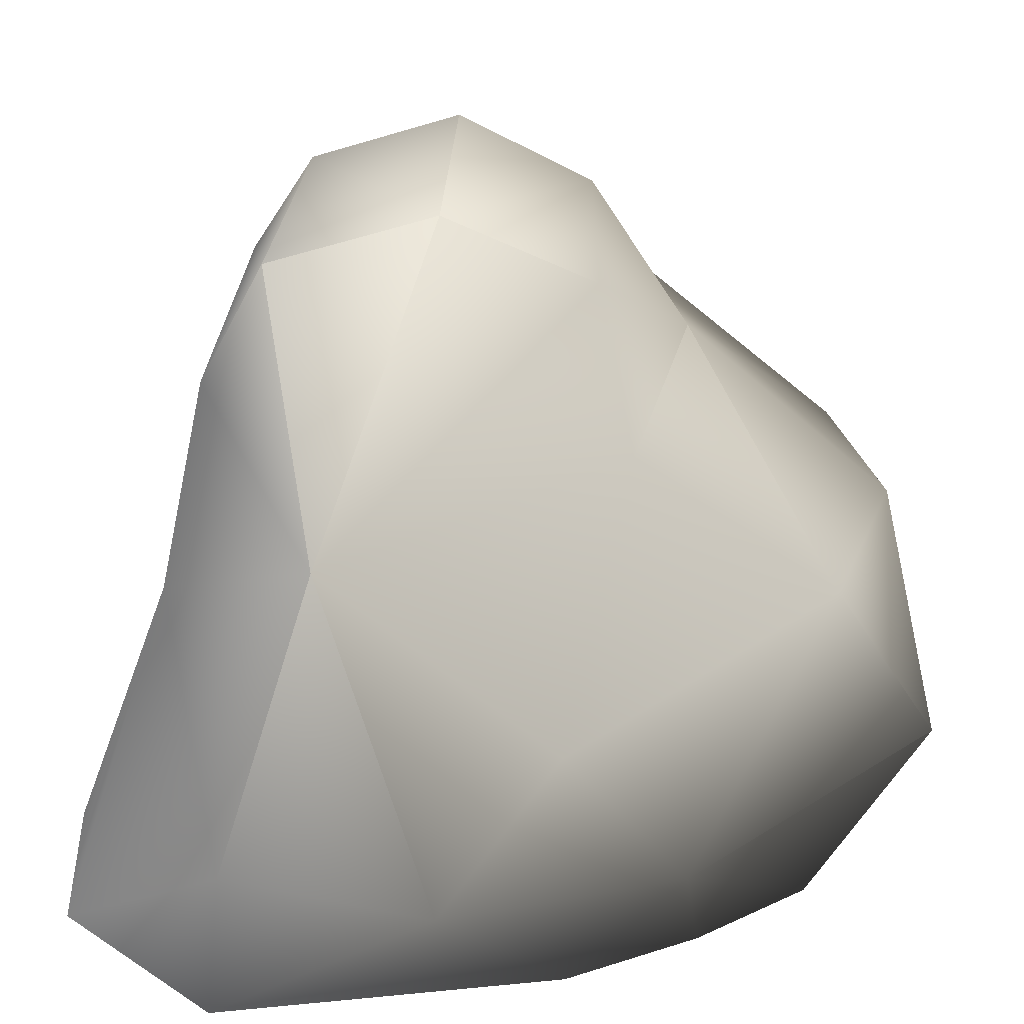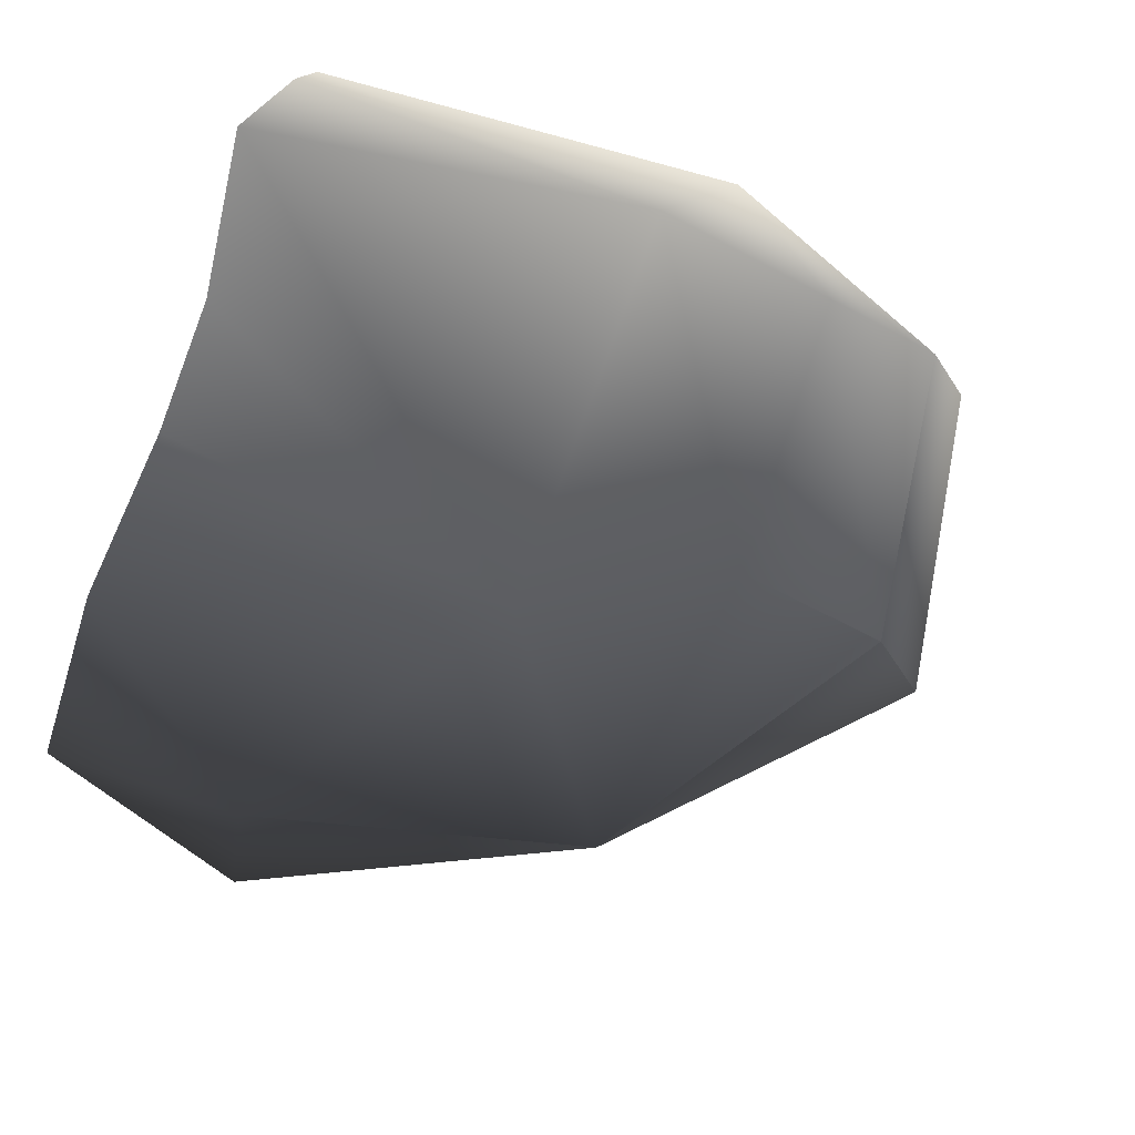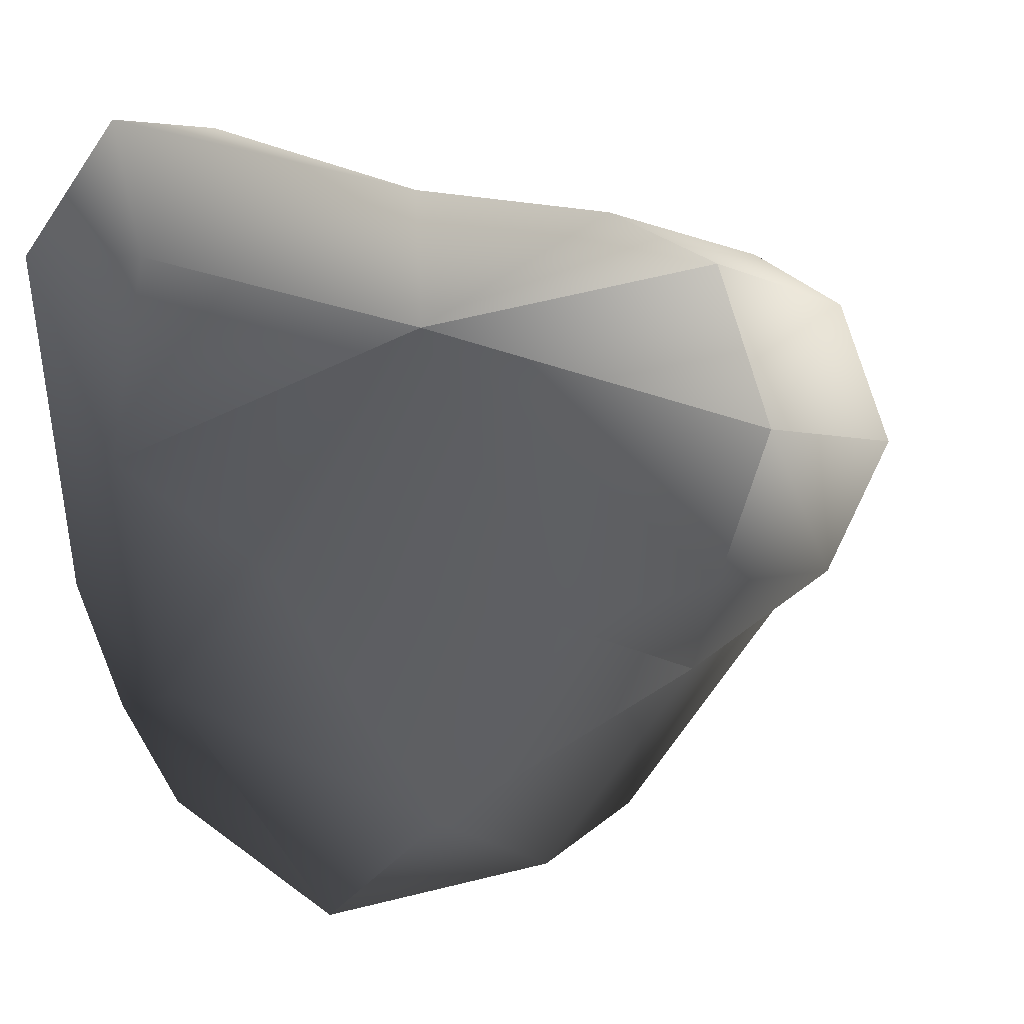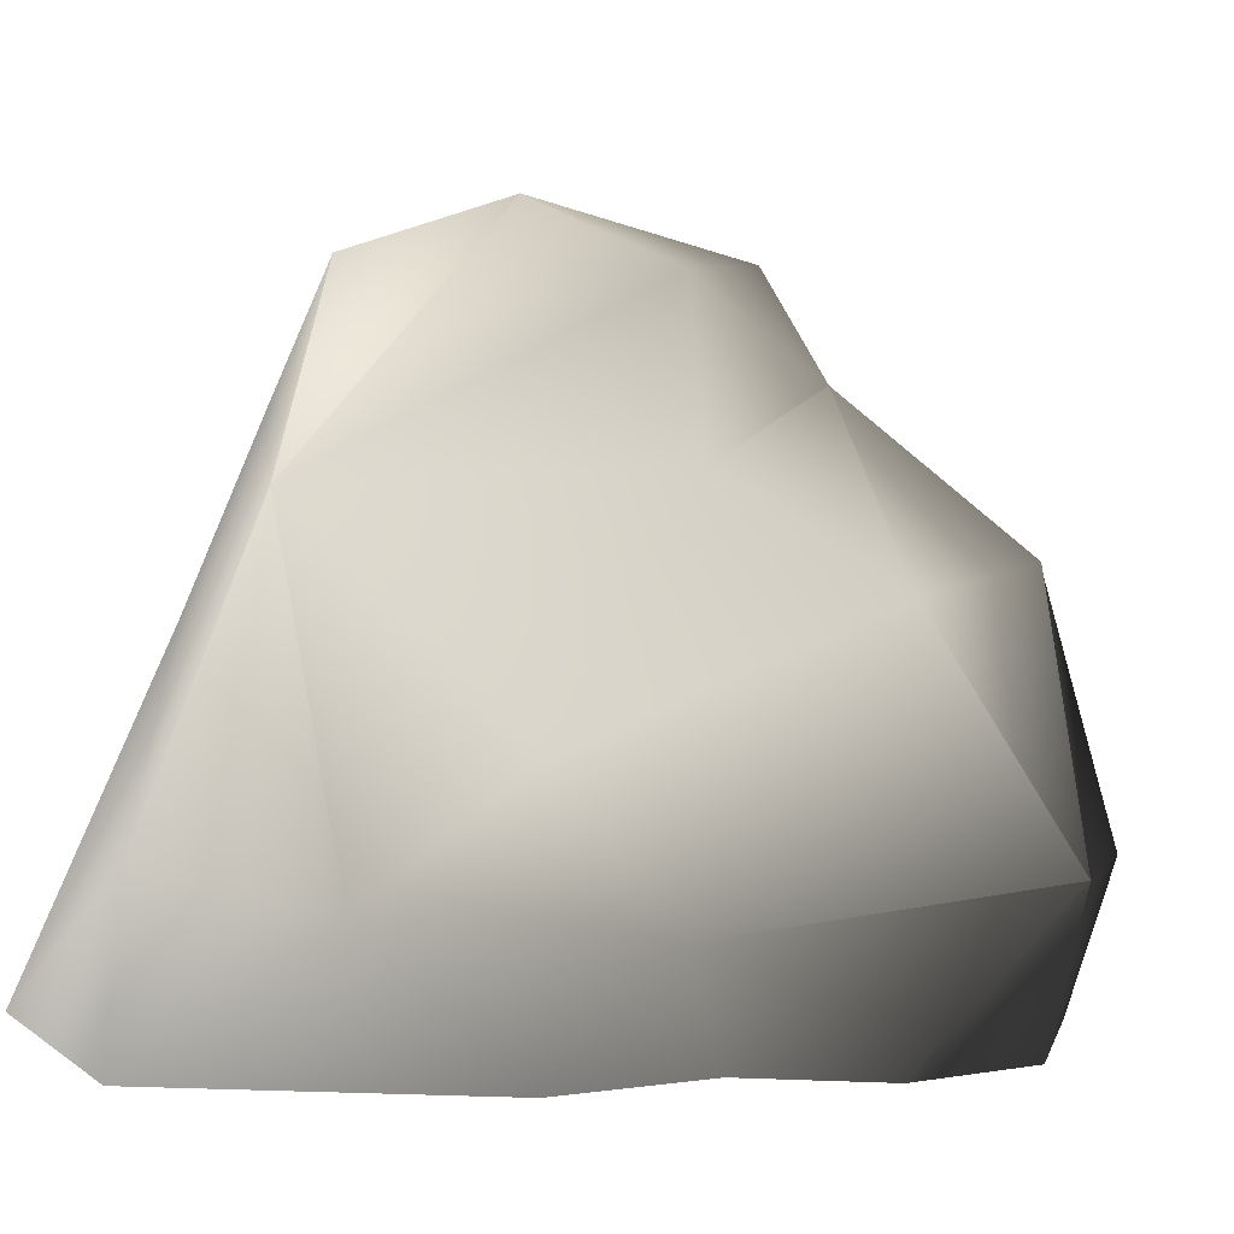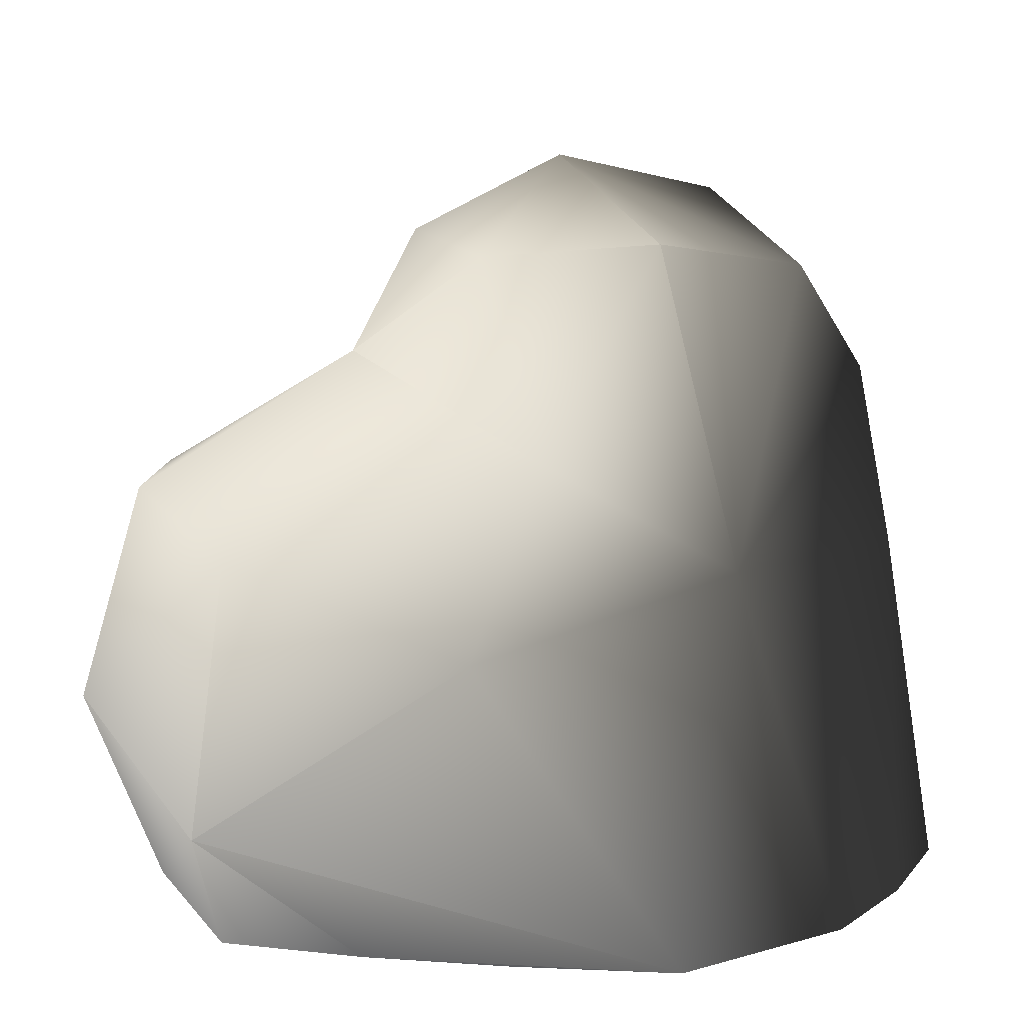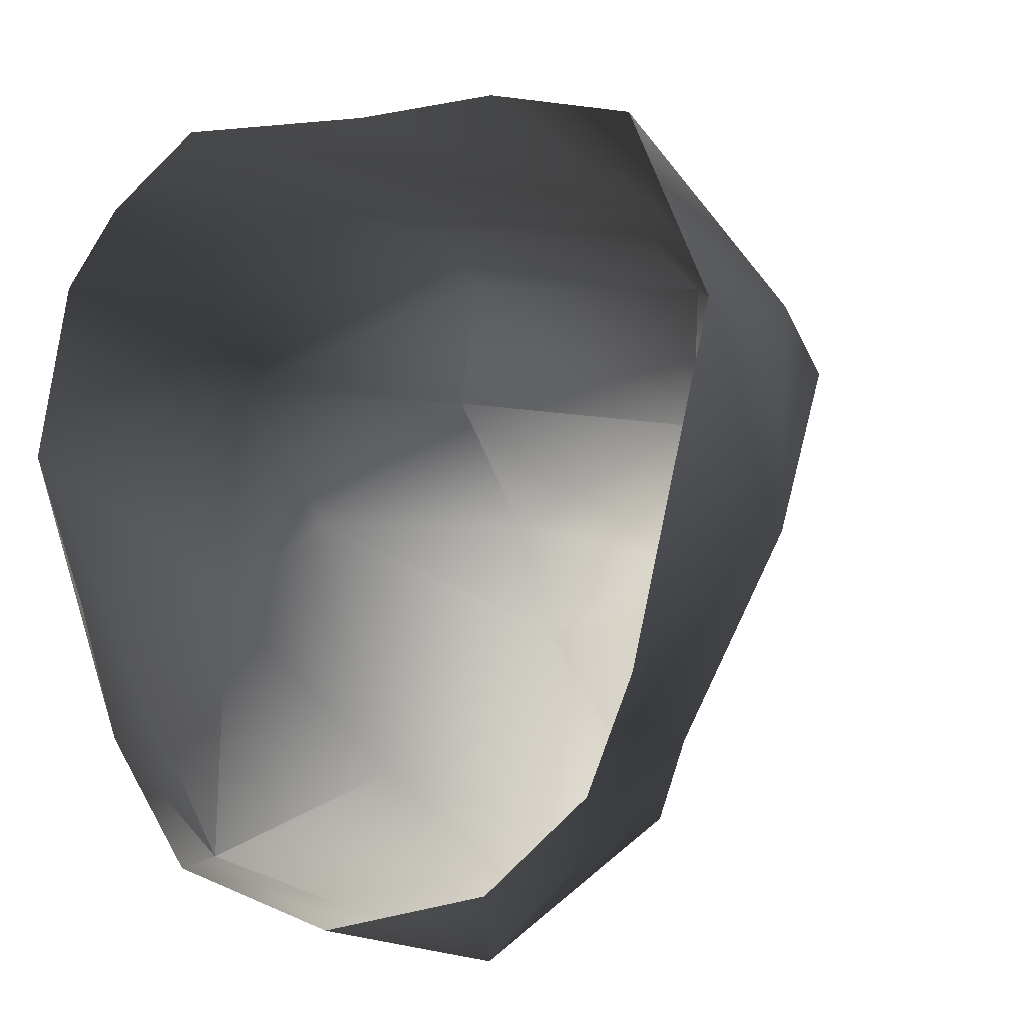
<metadata>
{"format":"obj","ext":"obj","renderer":"f3d","projection":"perspective","resolution":1024,"background":"white","views":[{"elev":31.4,"azim":95.3,"up":"+Y"},{"elev":68.3,"azim":105.7,"up":"+Z"},{"elev":-4.3,"azim":125.7,"up":"+Z"},{"elev":2.8,"azim":115.0,"up":"+Y"},{"elev":18.5,"azim":-103.5,"up":"+Y"},{"elev":8.2,"azim":28.2,"up":"+Z"}]}
</metadata>
<code>
v -0.5997 1.028 0.666
v -0.4146 0.02258 0.9077
v -0.6953 0.05685 0.7008
v 0.5109 0.9707 0.689
v 0.05939 0.108 0.9429
v 0.4301 0.1283 0.9967
v 0.8326 0.09134 0.9513
v 1.096 0.473 0.4645
v 1.087 0.00579 0.5161
v 1.123 0.402 -0.09938
v 0.8858 0.02323 -0.4175
v 0.8452 0.3584 -0.7334
v 0.2526 1.454 0.6107
v -0.5105 1.484 0.5995
v -1.043 1.143 0.1017
v 0.2594 1.81 0.4278
v -0.525 1.766 0.4218
v 0.8795 1.277 0.2238
v 0.2594 1.81 0.4278
v 0.194 1.935 -0.02504
v -0.6344 1.863 0.01674
v -0.9118 1.409 -0.3522
v -0.3731 1.795 -0.3774
v -0.1061 1.5 -0.6605
v 0.7384 0.06826 -0.7655
v 0.4613 0.03065 -1.056
v 0.2462 0.4488 -1.388
v -0.6344 1.863 0.01674
v -0.9585 0.9276 -0.5419
v -0.973 0.03912 0.008948
v -0.6422 0.3924 -1.193
v -0.4485 1.059 -1.066
v -0.6422 0.3924 -1.193
v -0.1061 1.5 -0.6605
v 0.1747 1.753 -0.4332
v 0.06713 1.11 -1.22
v 0.4928 1.048 -1.09
v 0.3127 1.319 -0.5415
v 0.8795 1.277 0.2238
v 0.194 1.935 -0.02504
v -0.1061 1.5 -0.6605
v 0.8284 0.7162 -0.4003
v 0.2462 0.4488 -1.388
v 0.2462 0.4488 -1.388
v 0.2462 0.4488 -1.388
v -0.6422 0.3924 -1.193
v 0.194 1.935 -0.02504
v -0.6344 1.863 0.01674
v 0.2594 1.81 0.4278
v 0.8795 1.277 0.2238
v -0.009235 0.001211 -1.211
v 0.2462 0.4488 -1.388
v -0.6422 0.3924 -1.193
v -0.4863 0.01437 -1.108
v -0.7504 0.06921 -0.7825
v -0.6422 0.3924 -1.193
v -0.8264 0.03279 -0.4002
v -0.853 0.04576 0.4842
g RockMesh_(32)_504_21
f 1 3 2
f 4 1 2
f 5 4 2
f 6 4 5
f 7 4 6
f 8 4 7
f 7 9 8
f 8 9 10
f 9 11 10
f 10 11 12
f 13 1 4
f 1 13 14
f 1 14 15
f 13 16 14
f 14 16 17
f 15 14 17
f 4 18 13
f 4 8 18
f 13 18 19
f 19 20 17
f 17 20 21
f 15 21 22
f 22 21 23
f 23 24 22
f 11 25 12
f 25 26 12
f 12 26 27
f 17 28 15
f 29 15 22
f 15 29 30
f 30 29 31
f 32 29 22
f 29 32 33
f 22 34 32
f 35 34 23
f 32 34 36
f 36 34 37
f 38 34 35
f 35 39 38
f 40 39 35
f 37 41 38
f 38 42 37
f 39 42 38
f 42 12 37
f 37 12 43
f 44 36 37
f 36 45 32
f 32 45 46
f 42 10 12
f 10 42 39
f 23 47 35
f 48 47 23
f 49 50 47
f 8 10 50
f 26 51 44
f 52 51 53
f 53 51 54
f 55 33 54
f 56 55 30
f 30 55 57
f 15 30 58
f 58 1 15
f 3 1 58

</code>
